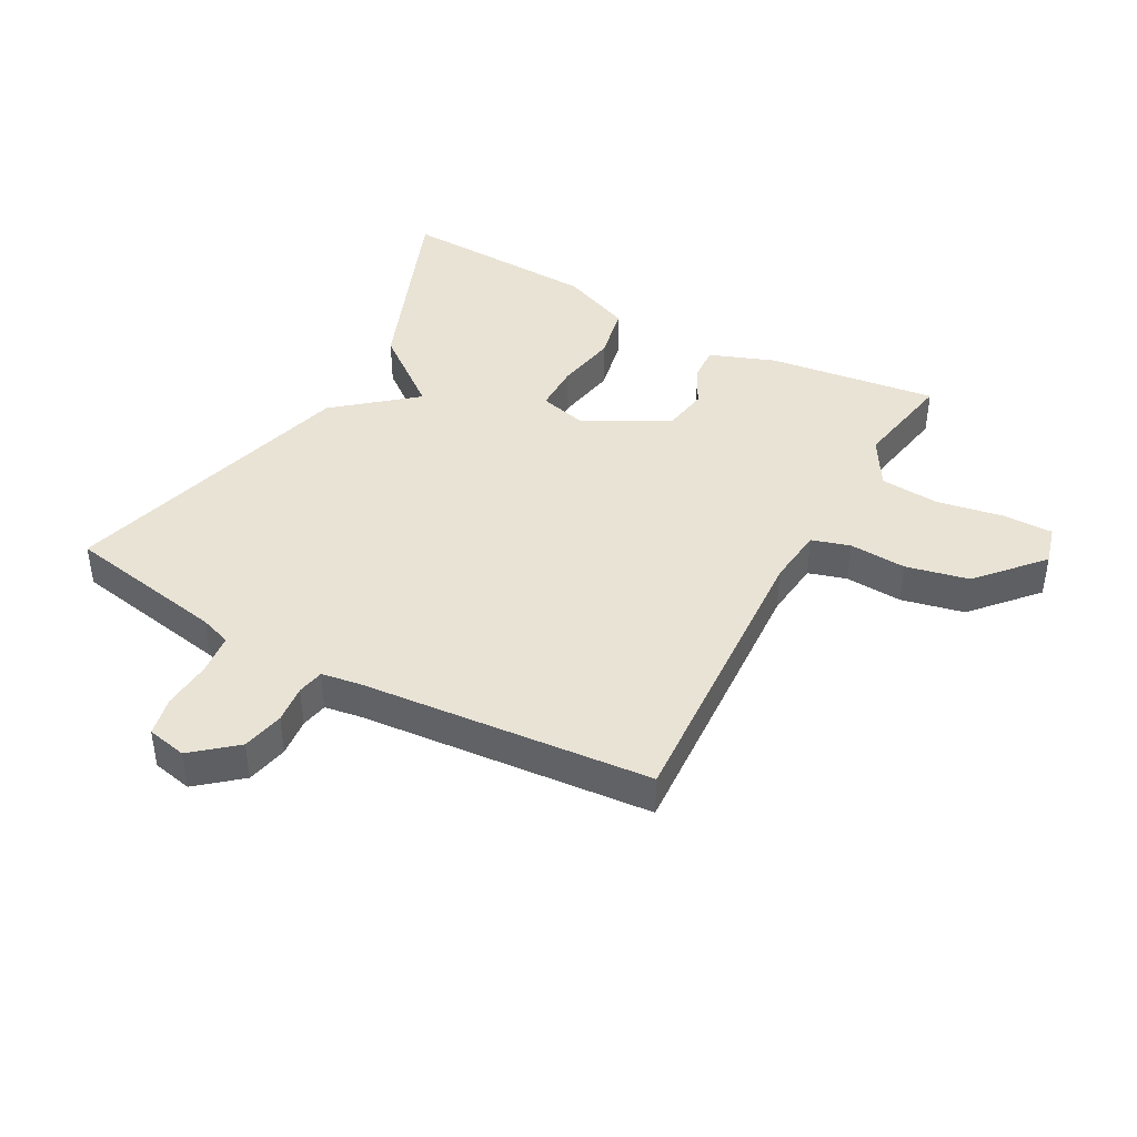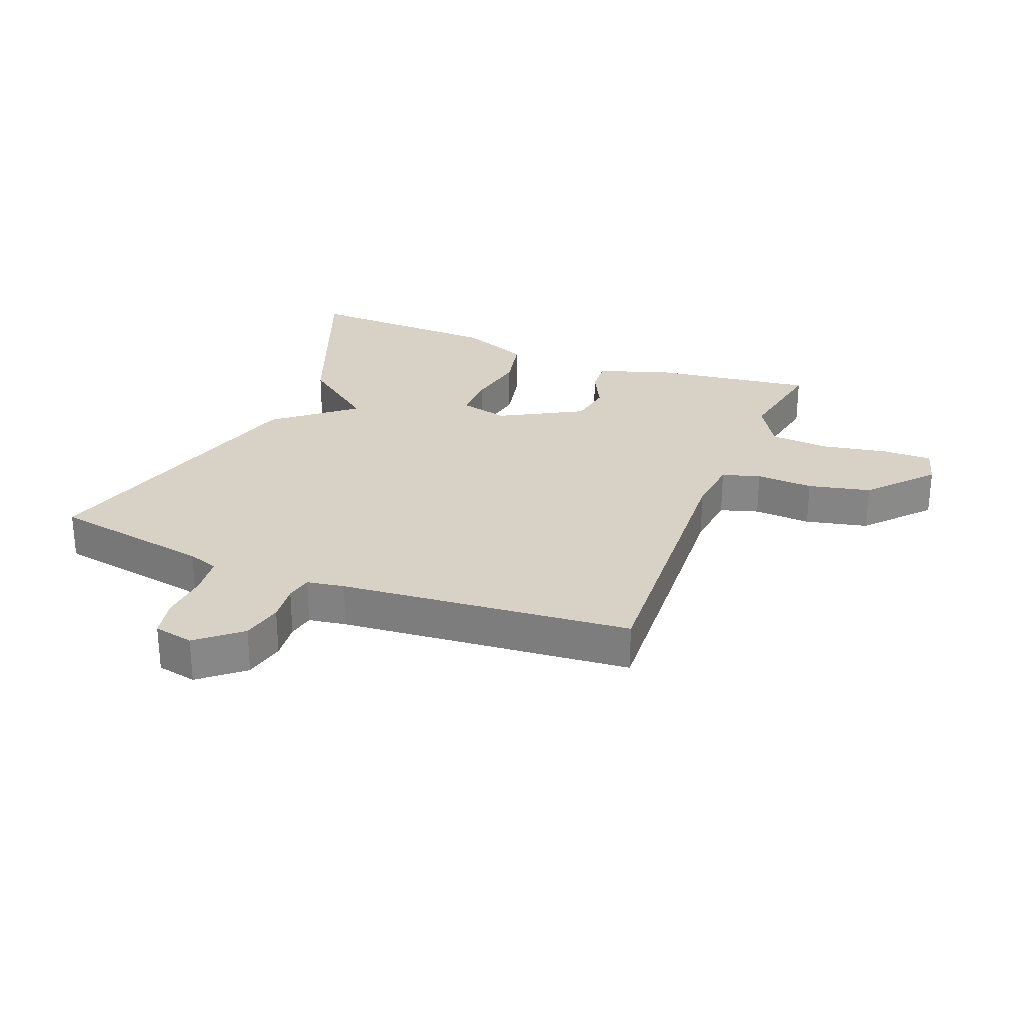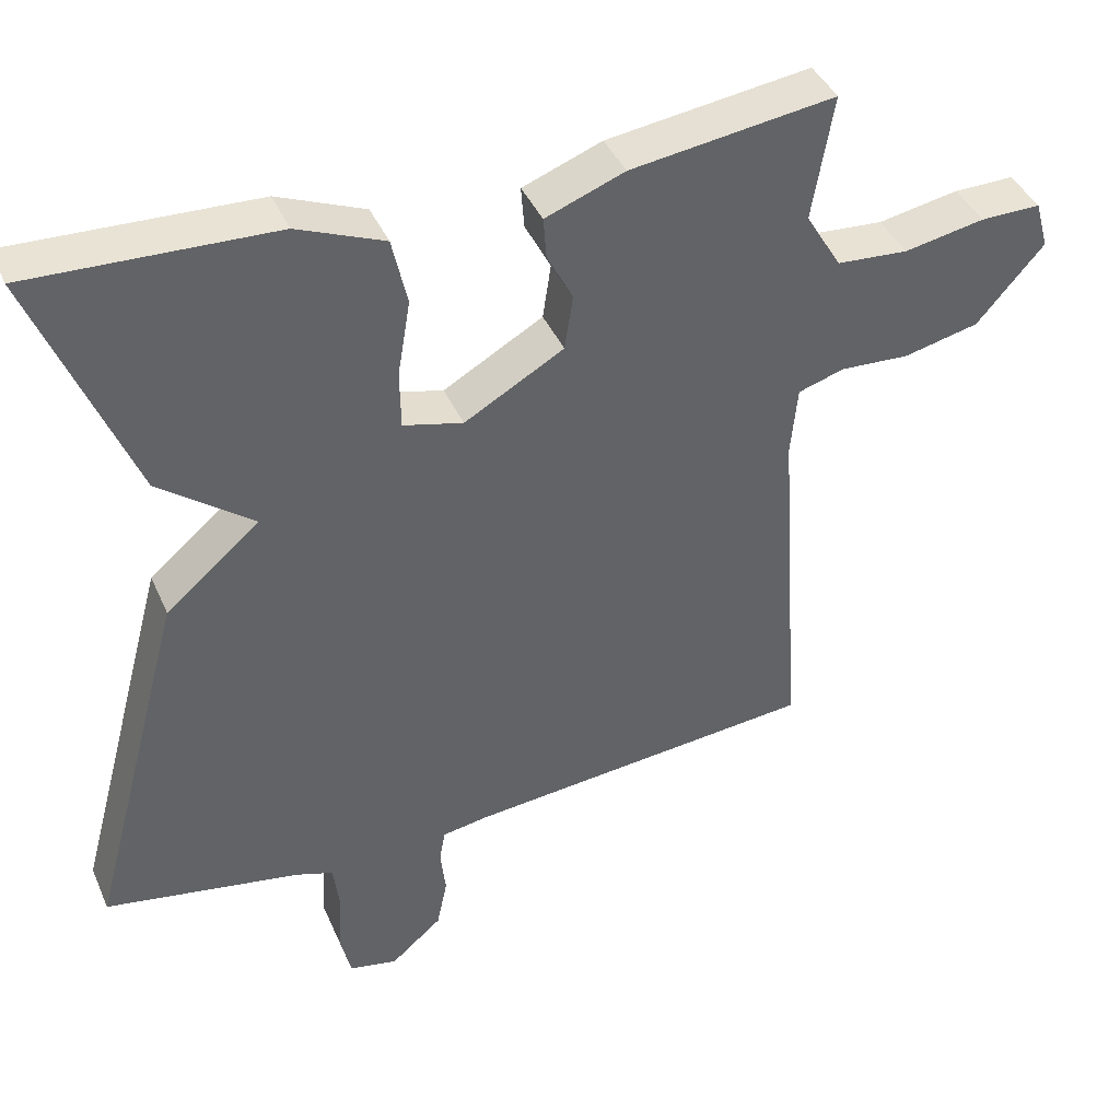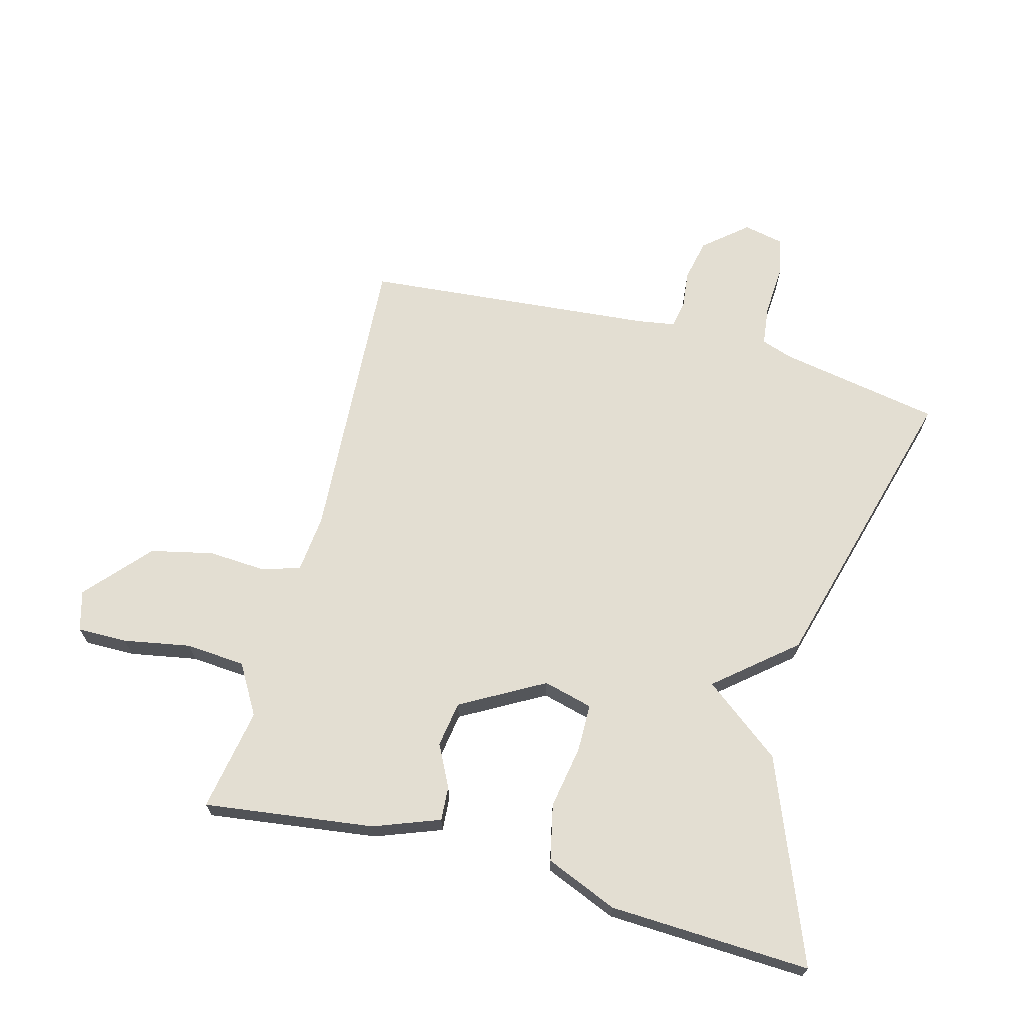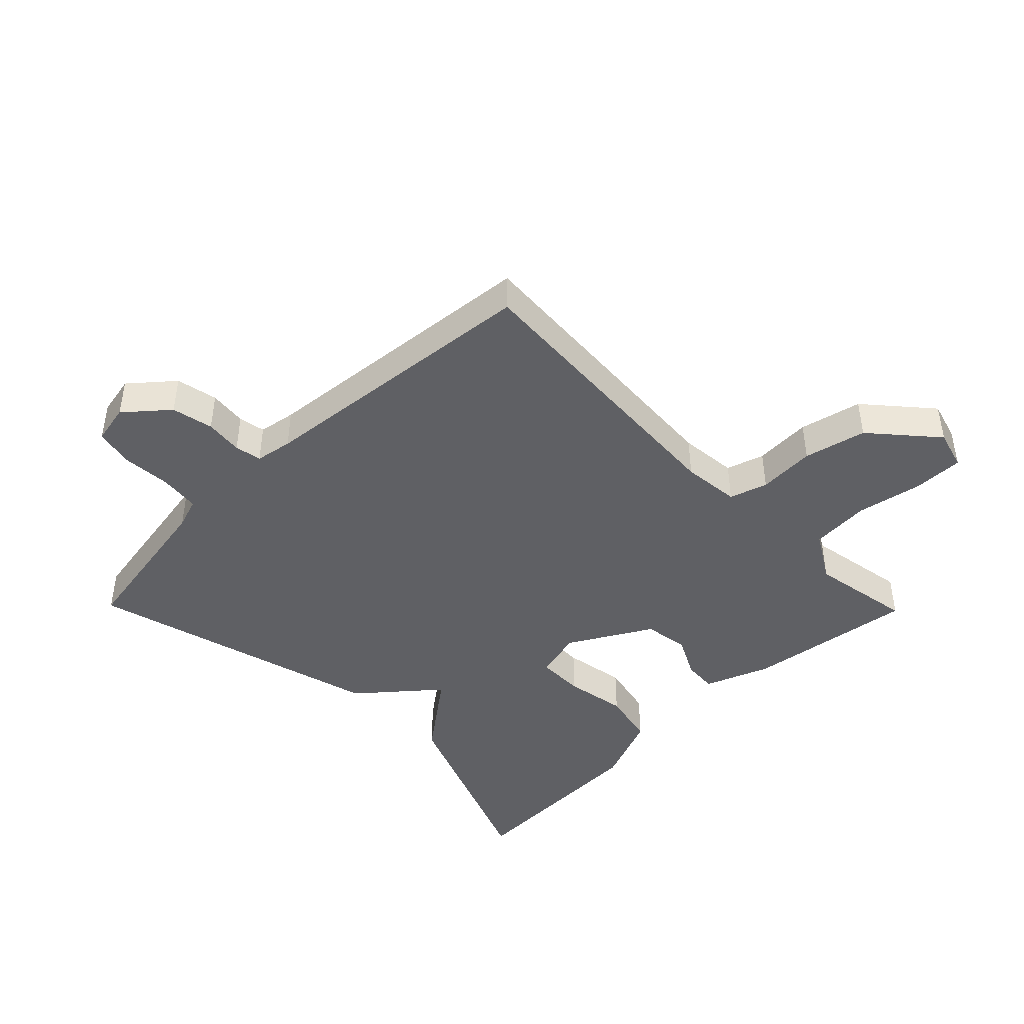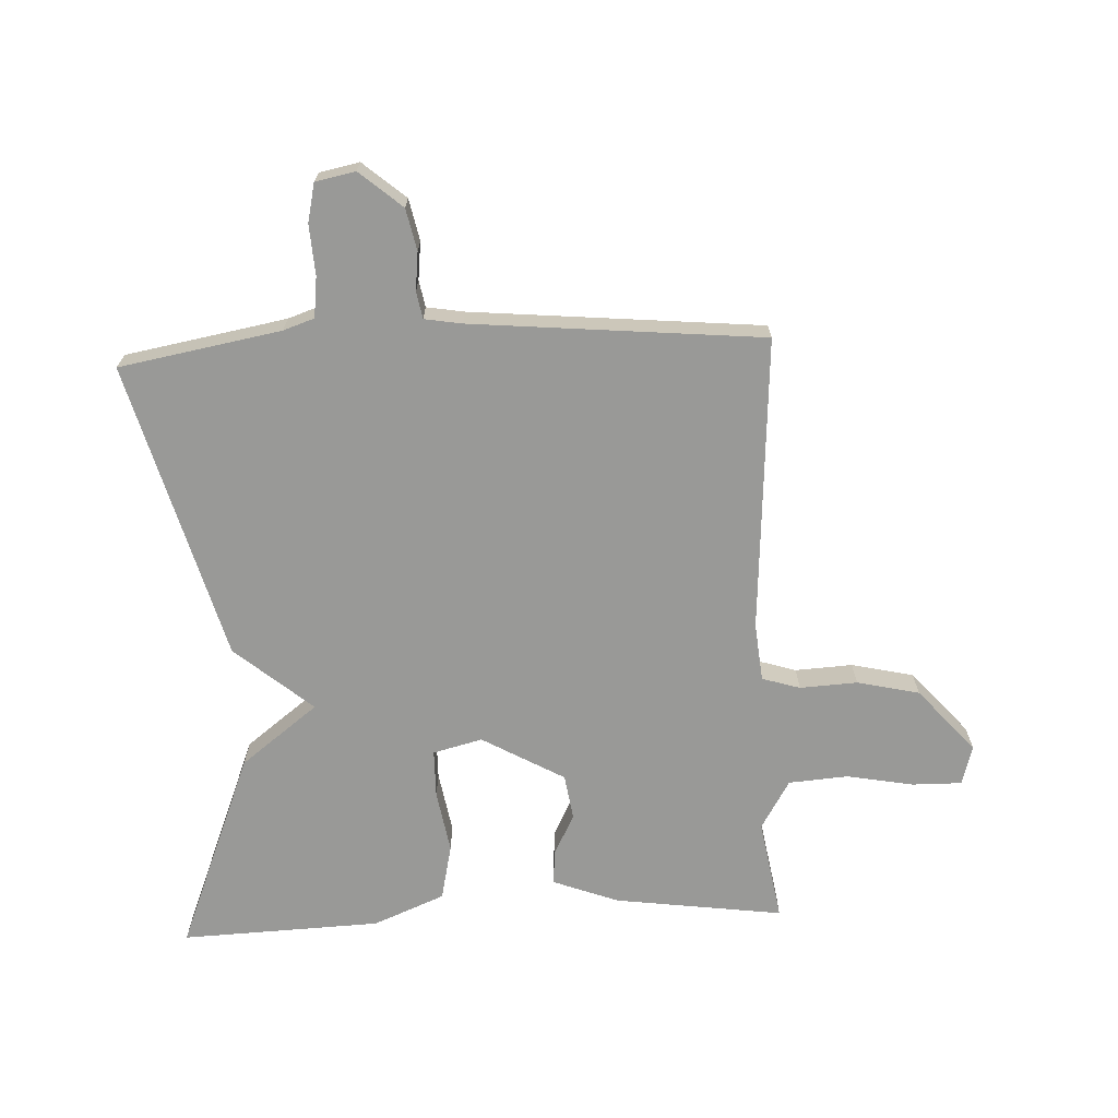
<metadata>
{"format":"obj","ext":"obj","renderer":"f3d","projection":"perspective","resolution":1024,"background":"white","views":[{"elev":42.1,"azim":-150.9,"up":"+Y"},{"elev":27.2,"azim":-158.1,"up":"+Y"},{"elev":41.1,"azim":157.6,"up":"+Z"},{"elev":67.7,"azim":15.3,"up":"+Y"},{"elev":-44.1,"azim":-135.6,"up":"+Y"},{"elev":-68.8,"azim":-177.3,"up":"+Y"}]}
</metadata>
<code>
v -0.5 0.07 0.5
v -0.229 0.07 0.463
v -0.124 0.07 0.423
v -0.128 0.07 0.368
v -0.162 0.07 0.302
v -0.151 0.07 0.229
v -0.019 0.07 0.154
v 0.06 0.07 0.174
v 0.061 0.07 0.251
v 0.044 0.07 0.351
v 0.064 0.07 0.441
v 0.179 0.07 0.488
v 0.5 0.07 0.5
v 0.371 0.07 0.178
v 0.247 0.07 0.083
v 0.371 0.07 -0.022
v 0.5 0.07 -0.5
v 0.241 0.07 -0.546
v 0.191 0.07 -0.563
v 0.183 0.07 -0.628
v 0.188 0.07 -0.708
v 0.174 0.07 -0.77
v 0.11 0.07 -0.783
v 0.042 0.07 -0.725
v 0.028 0.07 -0.658
v 0.035 0.07 -0.597
v 0.027 0.07 -0.554
v -0.033 0.07 -0.544
v -0.5 0.07 -0.5
v -0.468 0.07 -0.026
v -0.477 0.07 0.067
v -0.538 0.07 0.086
v -0.63 0.07 0.081
v -0.73 0.07 0.104
v -0.819 0.07 0.206
v -0.801 0.07 0.27
v -0.721 0.07 0.269
v -0.614 0.07 0.249
v -0.519 0.07 0.256
v -0.472 0.07 0.335
v -0.5 0 0.5
v -0.229 0 0.463
v -0.124 0 0.423
v -0.128 0 0.368
v -0.162 0 0.302
v -0.151 0 0.229
v -0.019 0 0.154
v 0.06 0 0.174
v 0.061 0 0.251
v 0.044 0 0.351
v 0.064 0 0.441
v 0.179 0 0.488
v 0.5 0 0.5
v 0.371 0 0.178
v 0.247 0 0.083
v 0.371 0 -0.022
v 0.5 0 -0.5
v 0.241 0 -0.546
v 0.191 0 -0.563
v 0.183 0 -0.628
v 0.188 0 -0.708
v 0.174 0 -0.77
v 0.11 0 -0.783
v 0.042 0 -0.725
v 0.028 0 -0.658
v 0.035 0 -0.597
v 0.027 0 -0.554
v -0.033 0 -0.544
v -0.5 0 -0.5
v -0.468 0 -0.026
v -0.477 0 0.067
v -0.538 0 0.086
v -0.63 0 0.081
v -0.73 0 0.104
v -0.819 0 0.206
v -0.801 0 0.27
v -0.721 0 0.269
v -0.614 0 0.249
v -0.519 0 0.256
v -0.472 0 0.335
f 36 37 38
f 35 36 38
f 34 35 38
f 33 34 38
f 32 33 38
f 31 32 38 39
f 28 29 30
f 27 28 30 31
f 24 25 26
f 23 24 26
f 22 23 26
f 21 22 26
f 20 21 26
f 19 20 26 27
f 31 39 40
f 27 31 40
f 19 27 40
f 18 19 40
f 13 14 15
f 12 13 15
f 11 12 15
f 10 11 15
f 9 10 15
f 8 9 15
f 16 17 18
f 15 16 18
f 8 15 18
f 7 8 18
f 3 4 5
f 2 3 5
f 1 2 5
f 40 1 5
f 40 5 6
f 6 7 18 40
f 78 77 76
f 78 76 75
f 78 75 74
f 78 74 73
f 78 73 72
f 79 78 72 71
f 70 69 68
f 71 70 68 67
f 66 65 64
f 66 64 63
f 66 63 62
f 66 62 61
f 66 61 60
f 67 66 60 59
f 80 79 71
f 80 71 67
f 80 67 59
f 80 59 58
f 55 54 53
f 55 53 52
f 55 52 51
f 55 51 50
f 55 50 49
f 55 49 48
f 58 57 56
f 58 56 55
f 58 55 48
f 58 48 47
f 45 44 43
f 45 43 42
f 45 42 41
f 45 41 80
f 46 45 80
f 80 58 47 46
f 1 41 42 2
f 2 42 43 3
f 3 43 44 4
f 4 44 45 5
f 5 45 46 6
f 6 46 47 7
f 7 47 48 8
f 8 48 49 9
f 9 49 50 10
f 10 50 51 11
f 11 51 52 12
f 12 52 53 13
f 13 53 54 14
f 14 54 55 15
f 15 55 56 16
f 16 56 57 17
f 17 57 58 18
f 18 58 59 19
f 19 59 60 20
f 20 60 61 21
f 21 61 62 22
f 22 62 63 23
f 23 63 64 24
f 24 64 65 25
f 25 65 66 26
f 26 66 67 27
f 27 67 68 28
f 28 68 69 29
f 29 69 70 30
f 30 70 71 31
f 31 71 72 32
f 32 72 73 33
f 33 73 74 34
f 34 74 75 35
f 35 75 76 36
f 36 76 77 37
f 37 77 78 38
f 38 78 79 39
f 39 79 80 40
f 40 80 41 1

</code>
